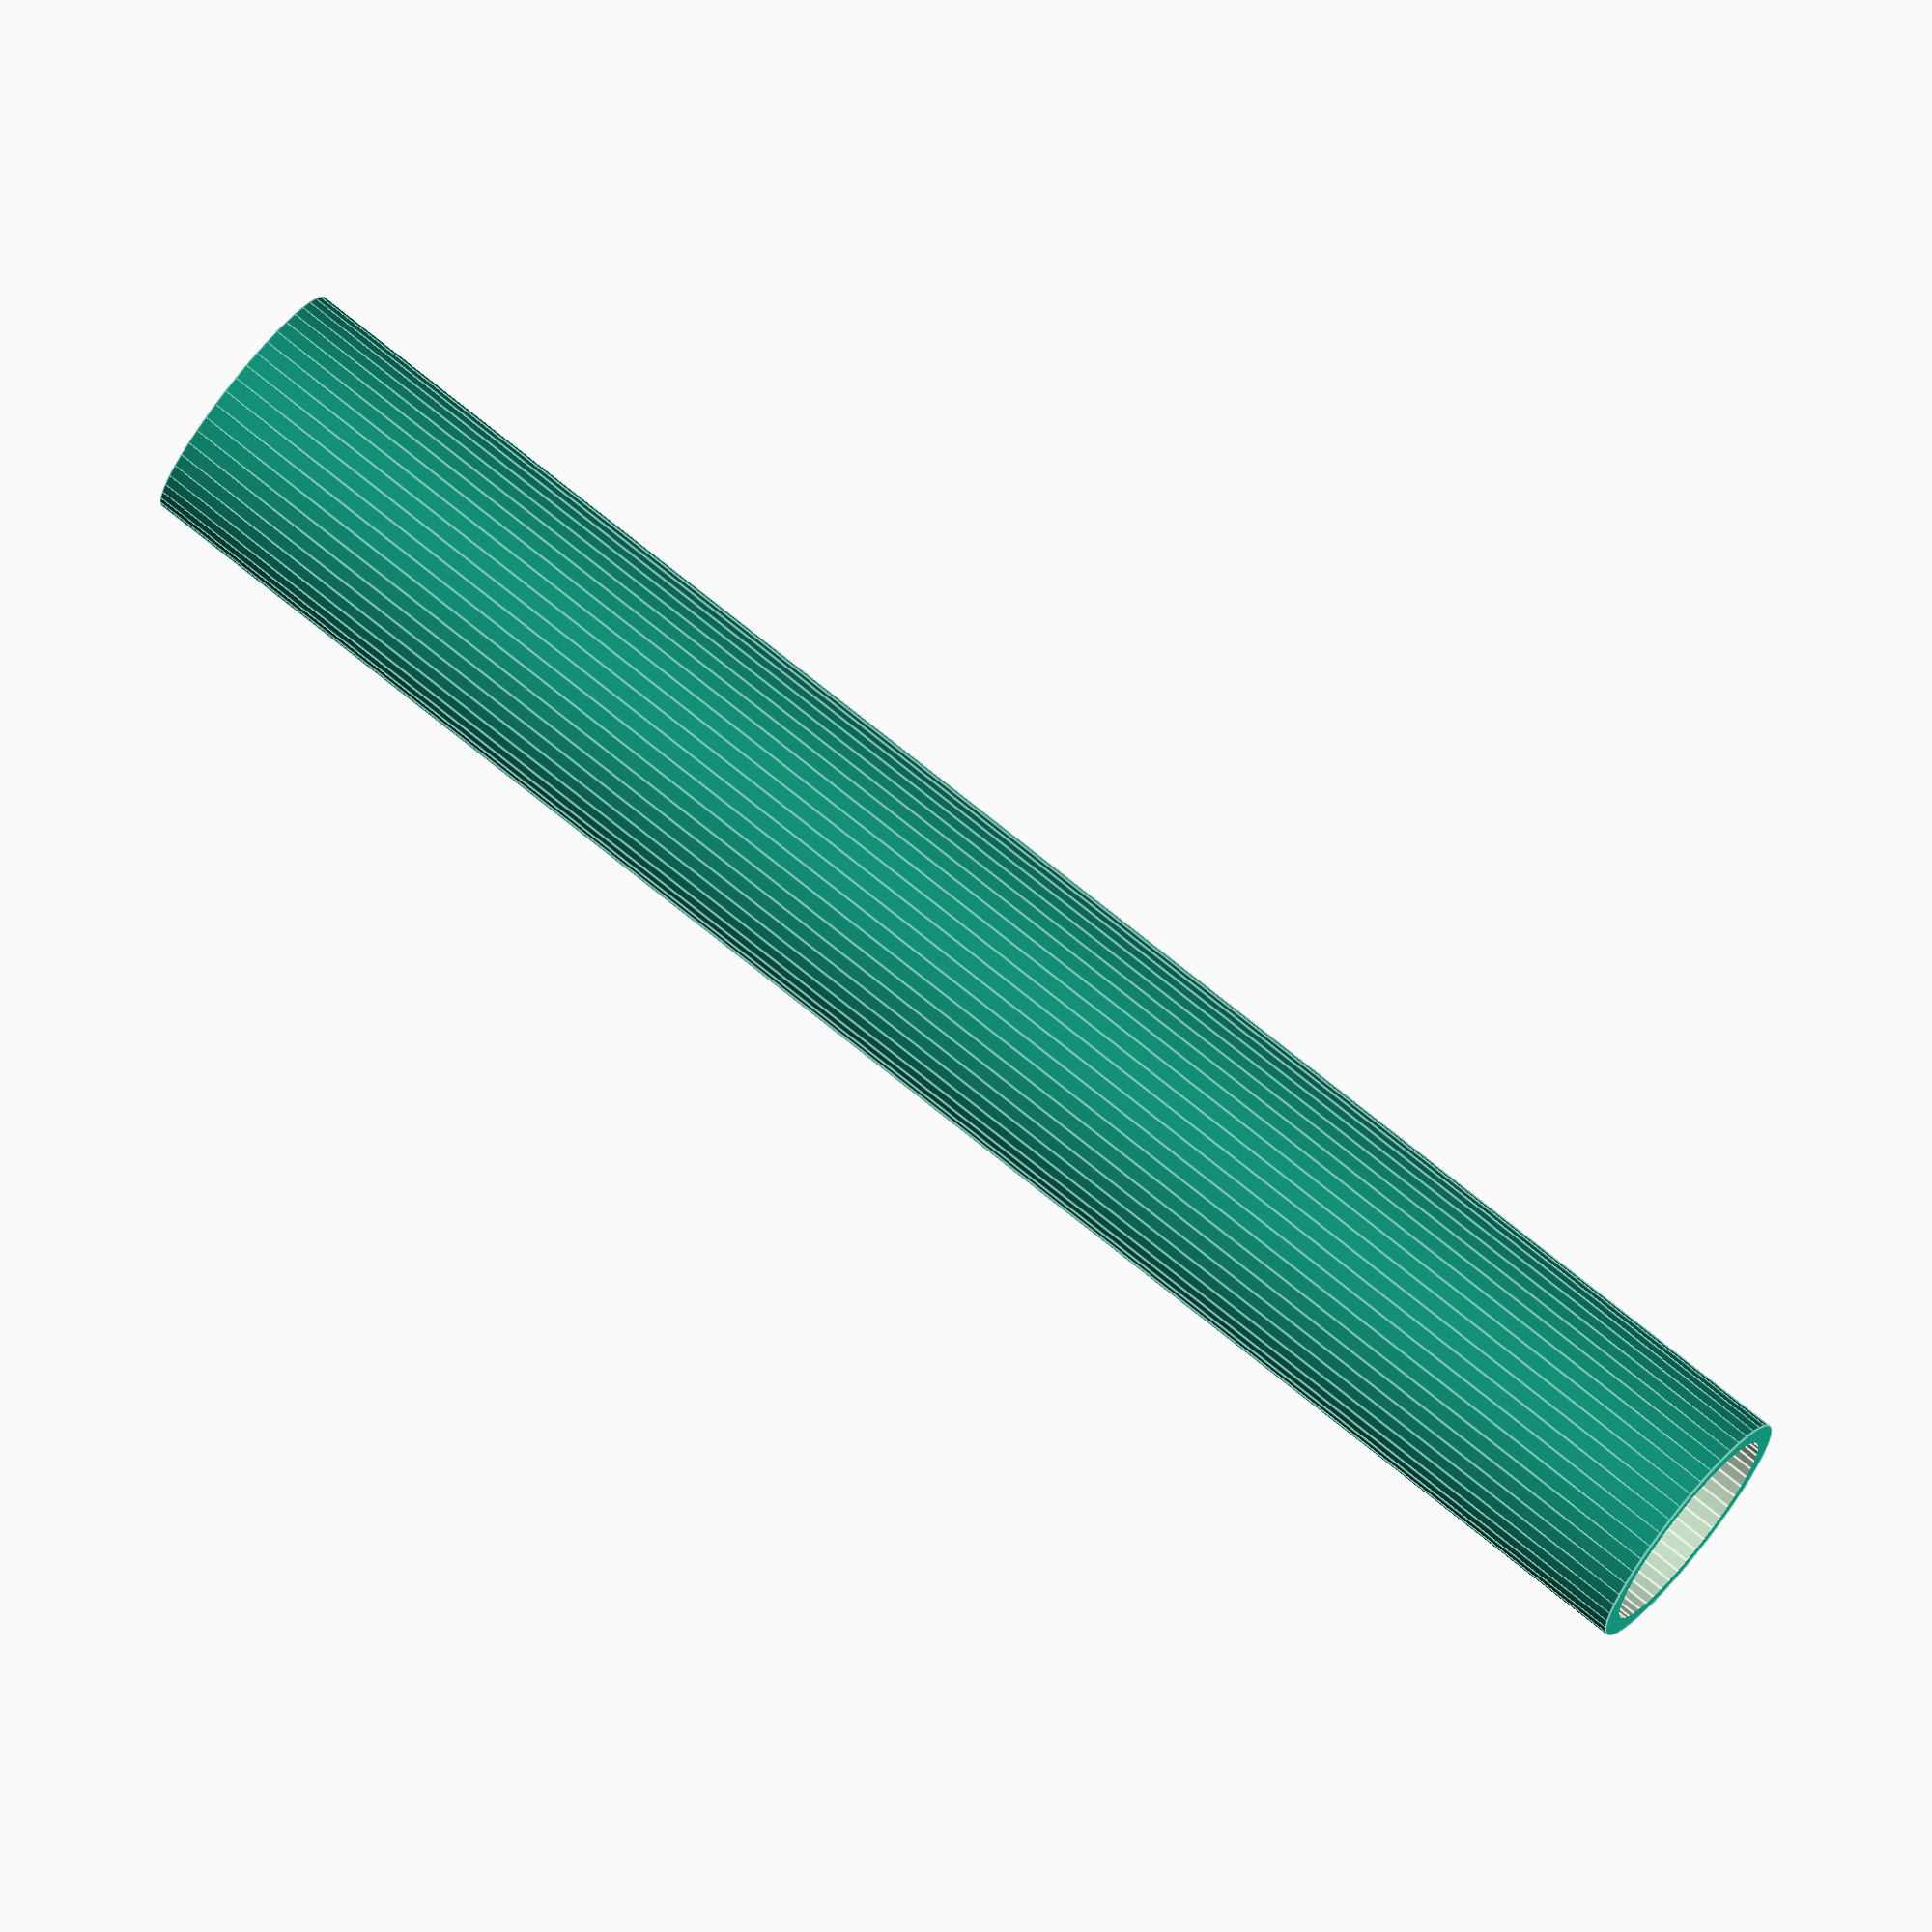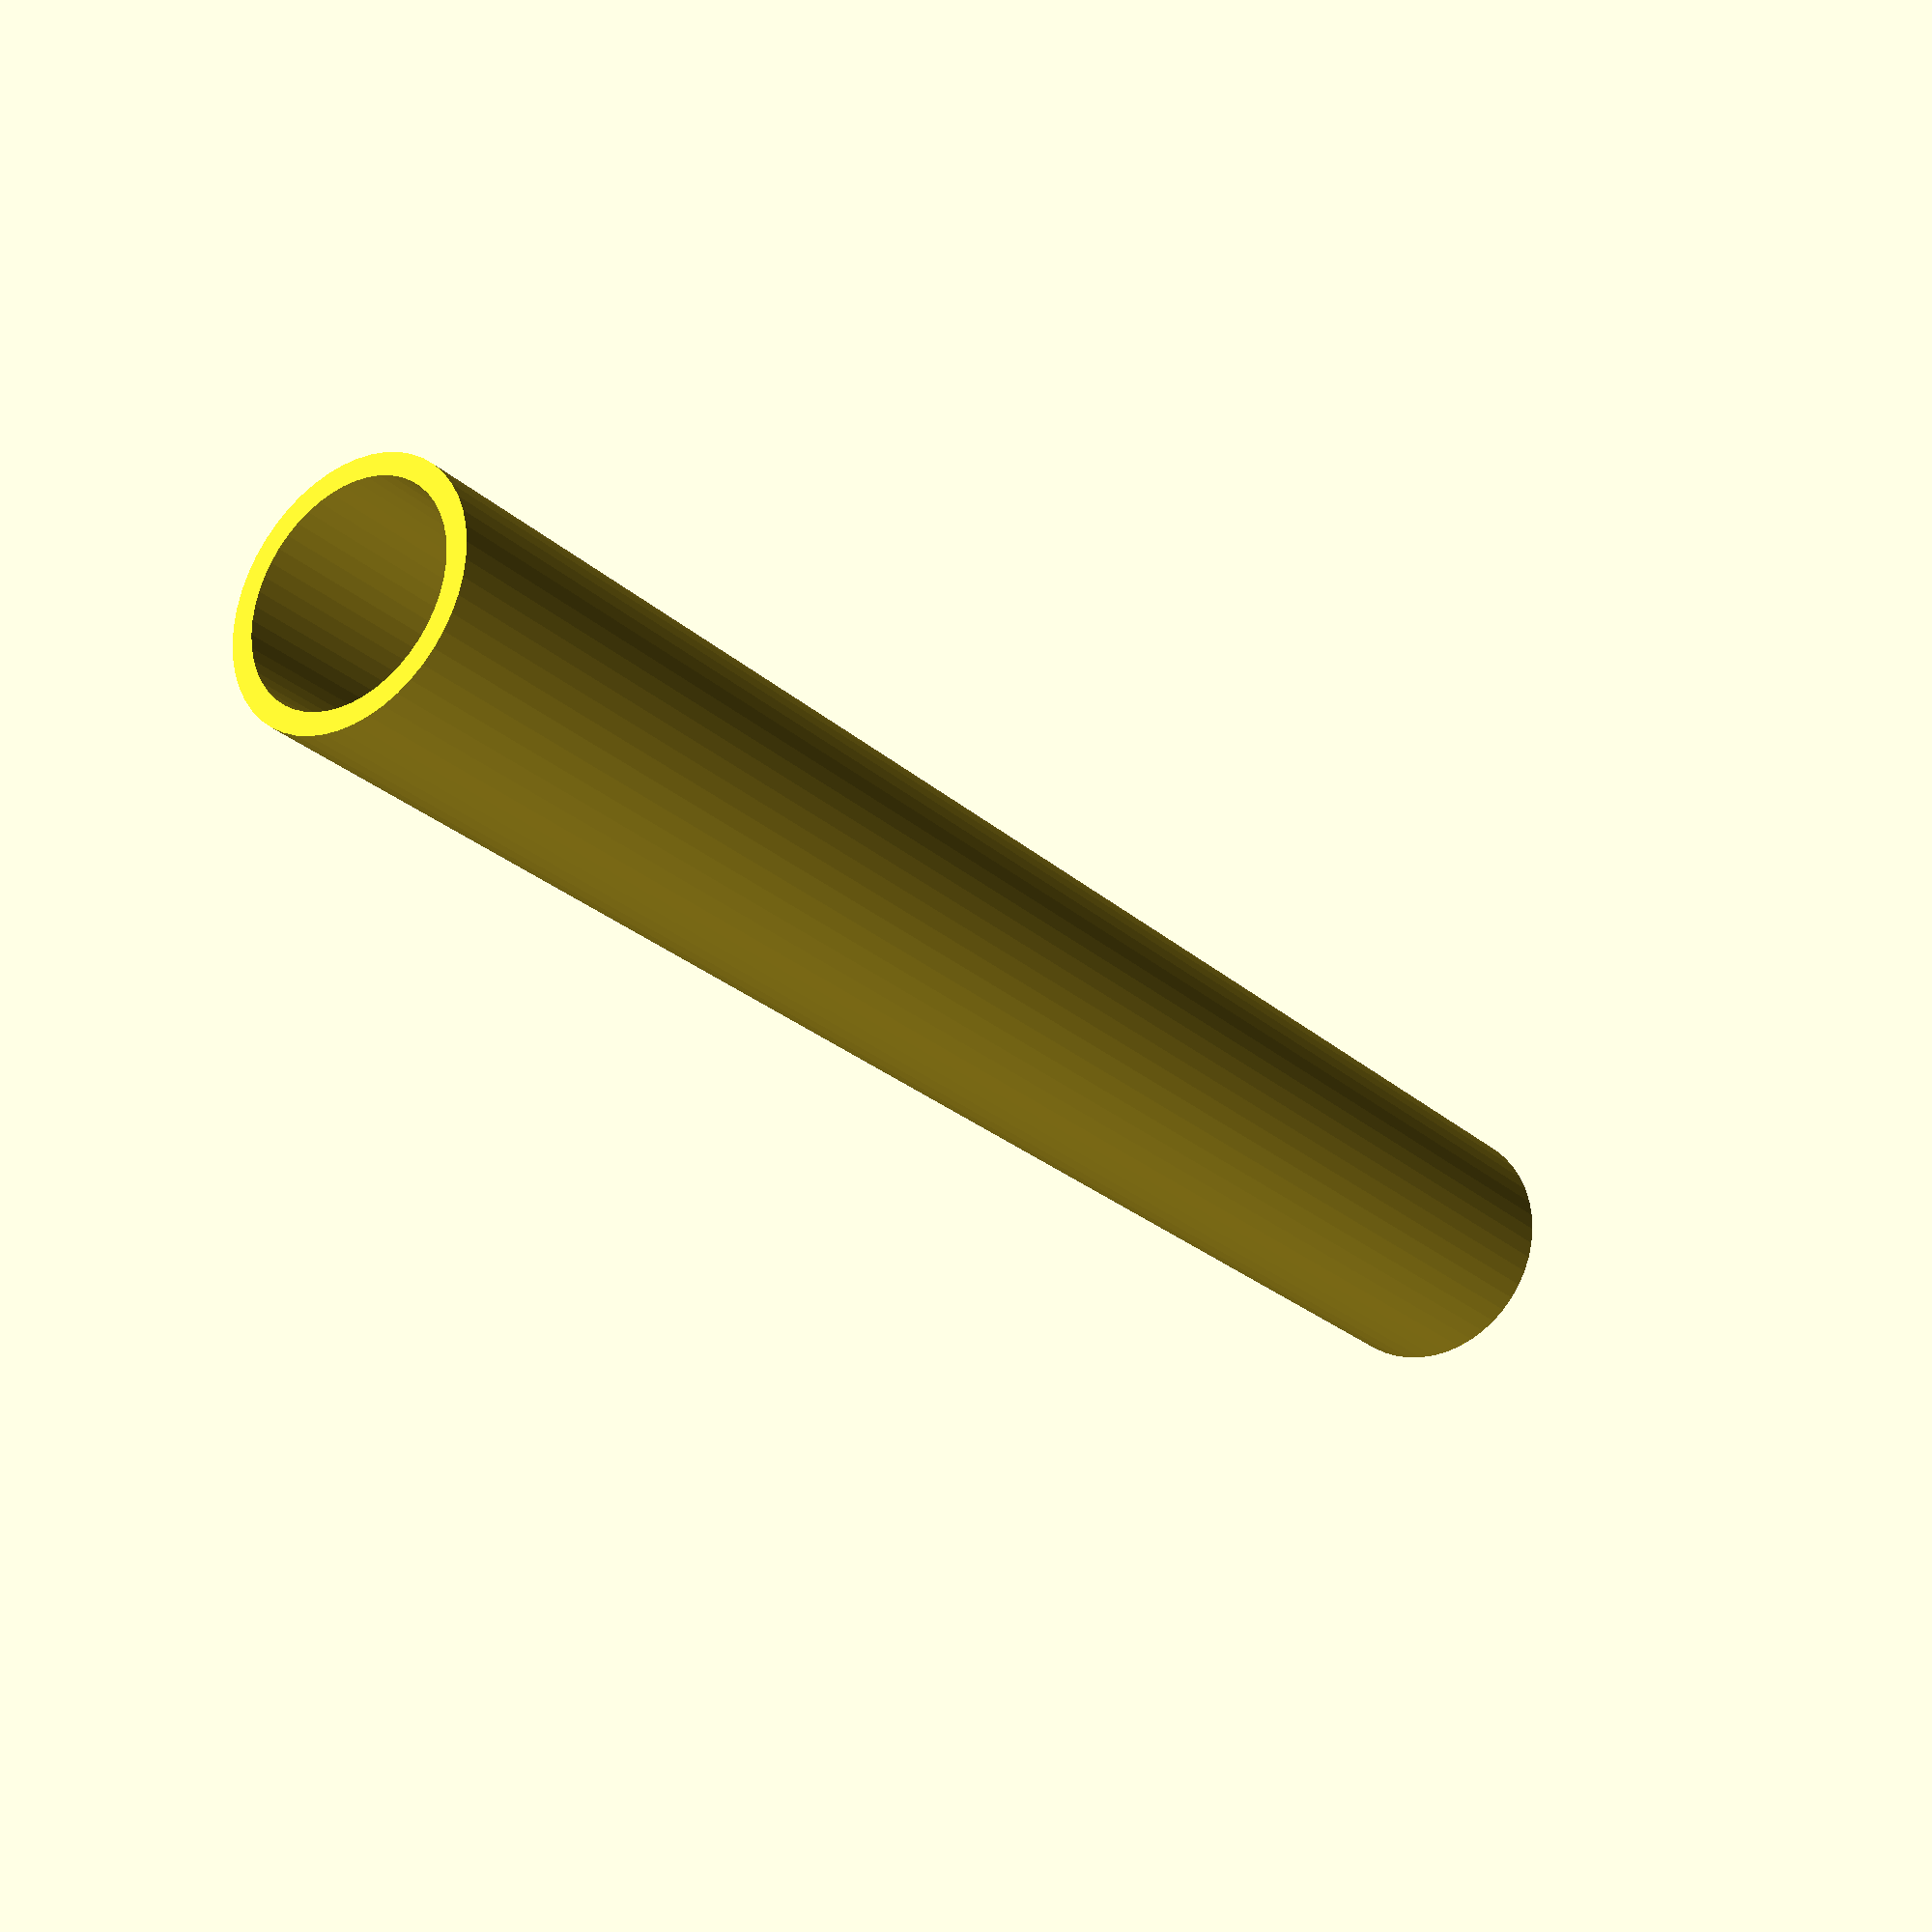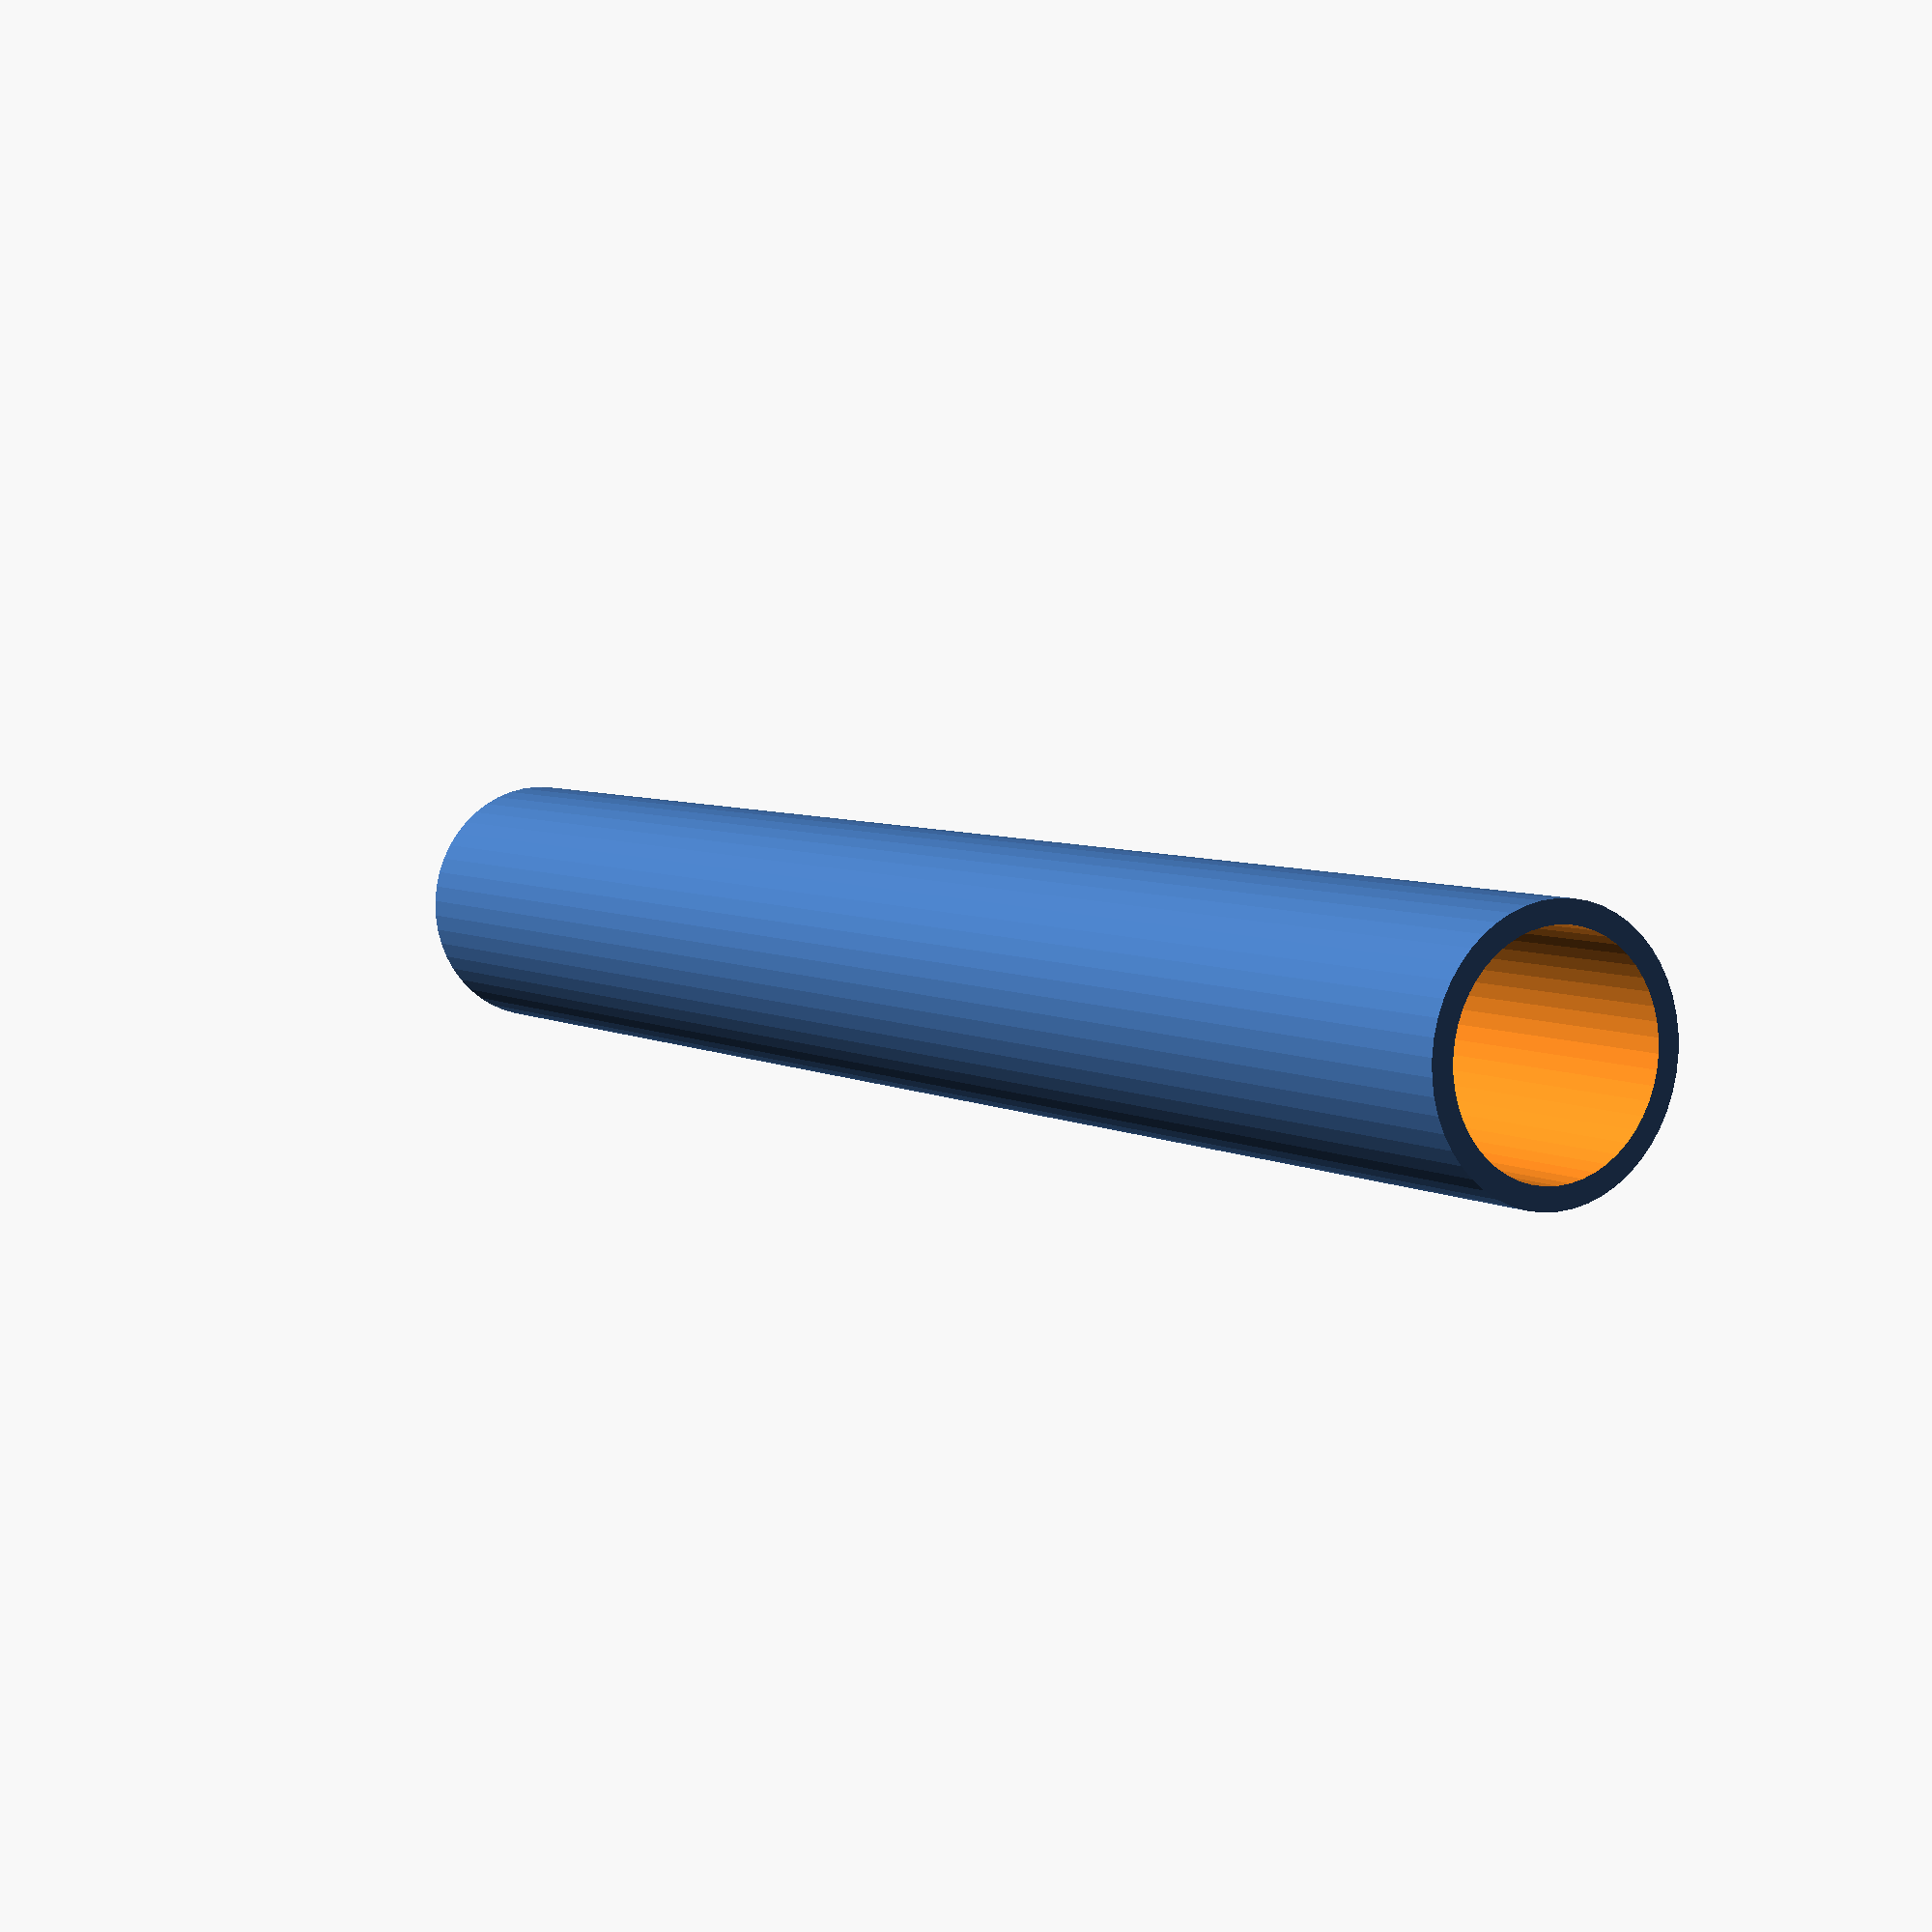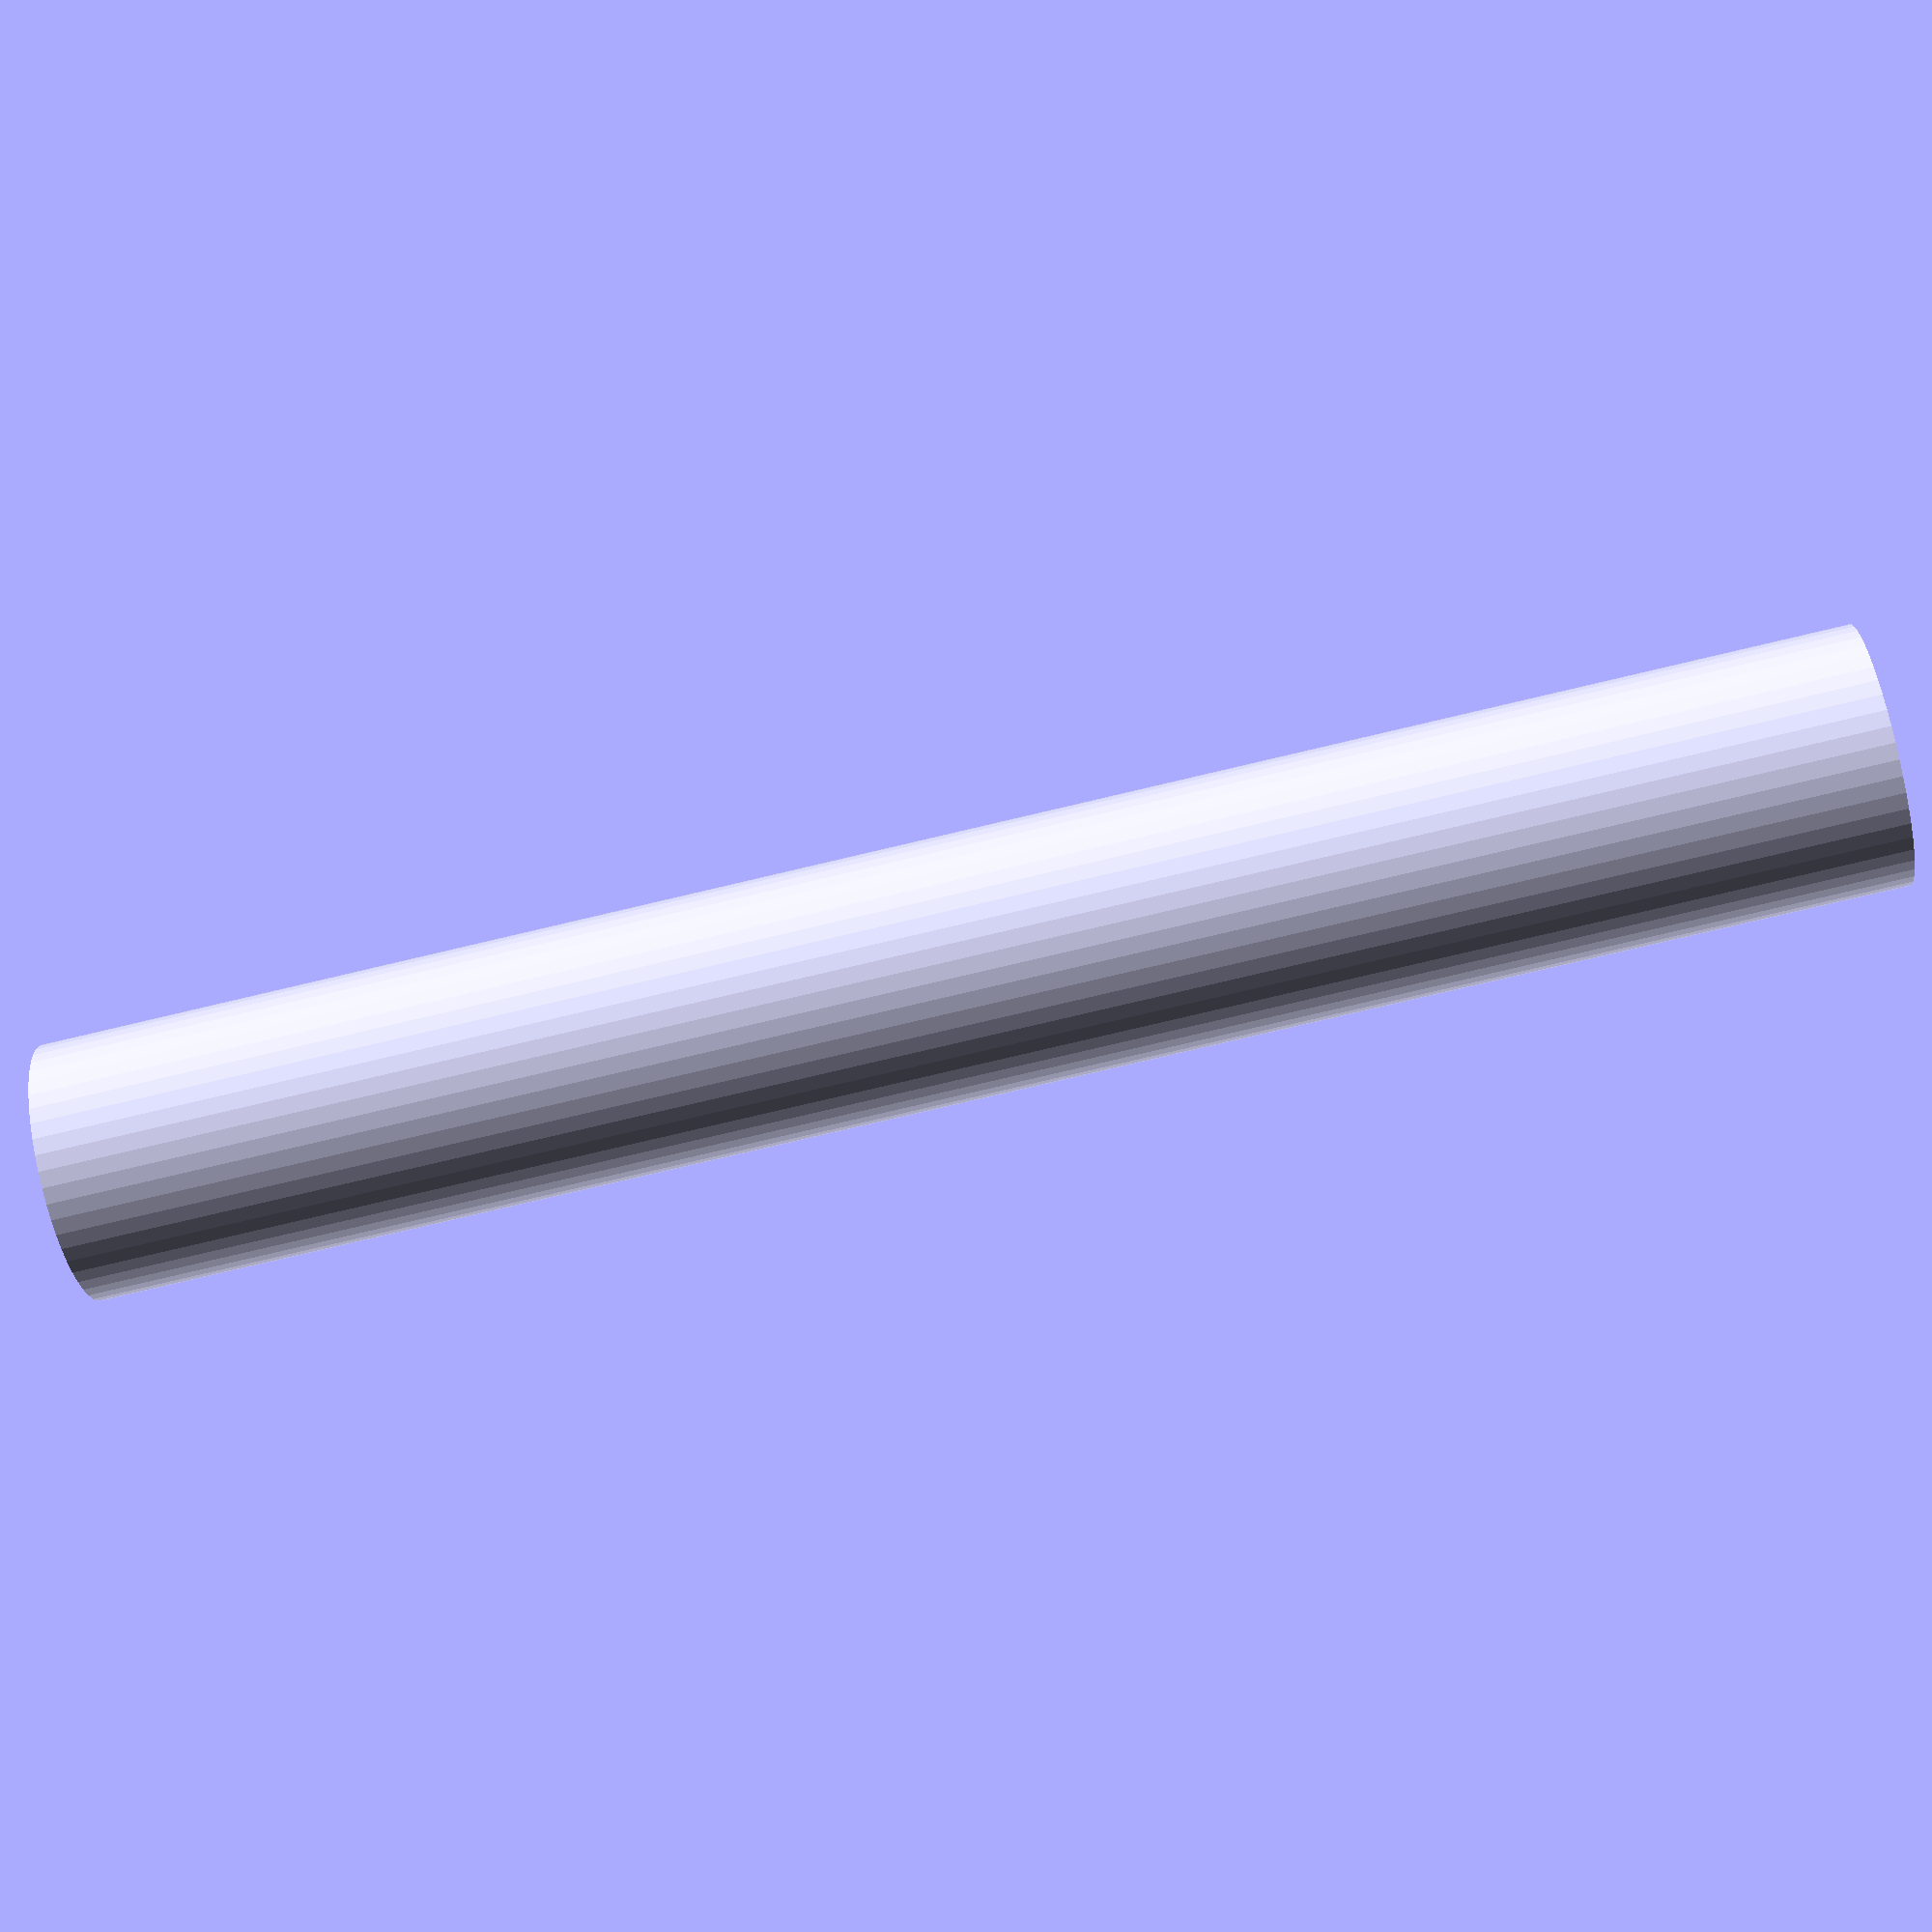
<openscad>
$fn = 50;


difference() {
	union() {
		translate(v = [0, 0, -42.0000000000]) {
			cylinder(h = 84, r = 6.0000000000);
		}
	}
	union() {
		translate(v = [0, 0, -100.0000000000]) {
			cylinder(h = 200, r = 5);
		}
	}
}
</openscad>
<views>
elev=104.6 azim=9.1 roll=51.1 proj=o view=edges
elev=204.8 azim=306.4 roll=145.2 proj=p view=solid
elev=174.5 azim=197.1 roll=212.3 proj=p view=wireframe
elev=75.9 azim=101.6 roll=103.4 proj=p view=solid
</views>
